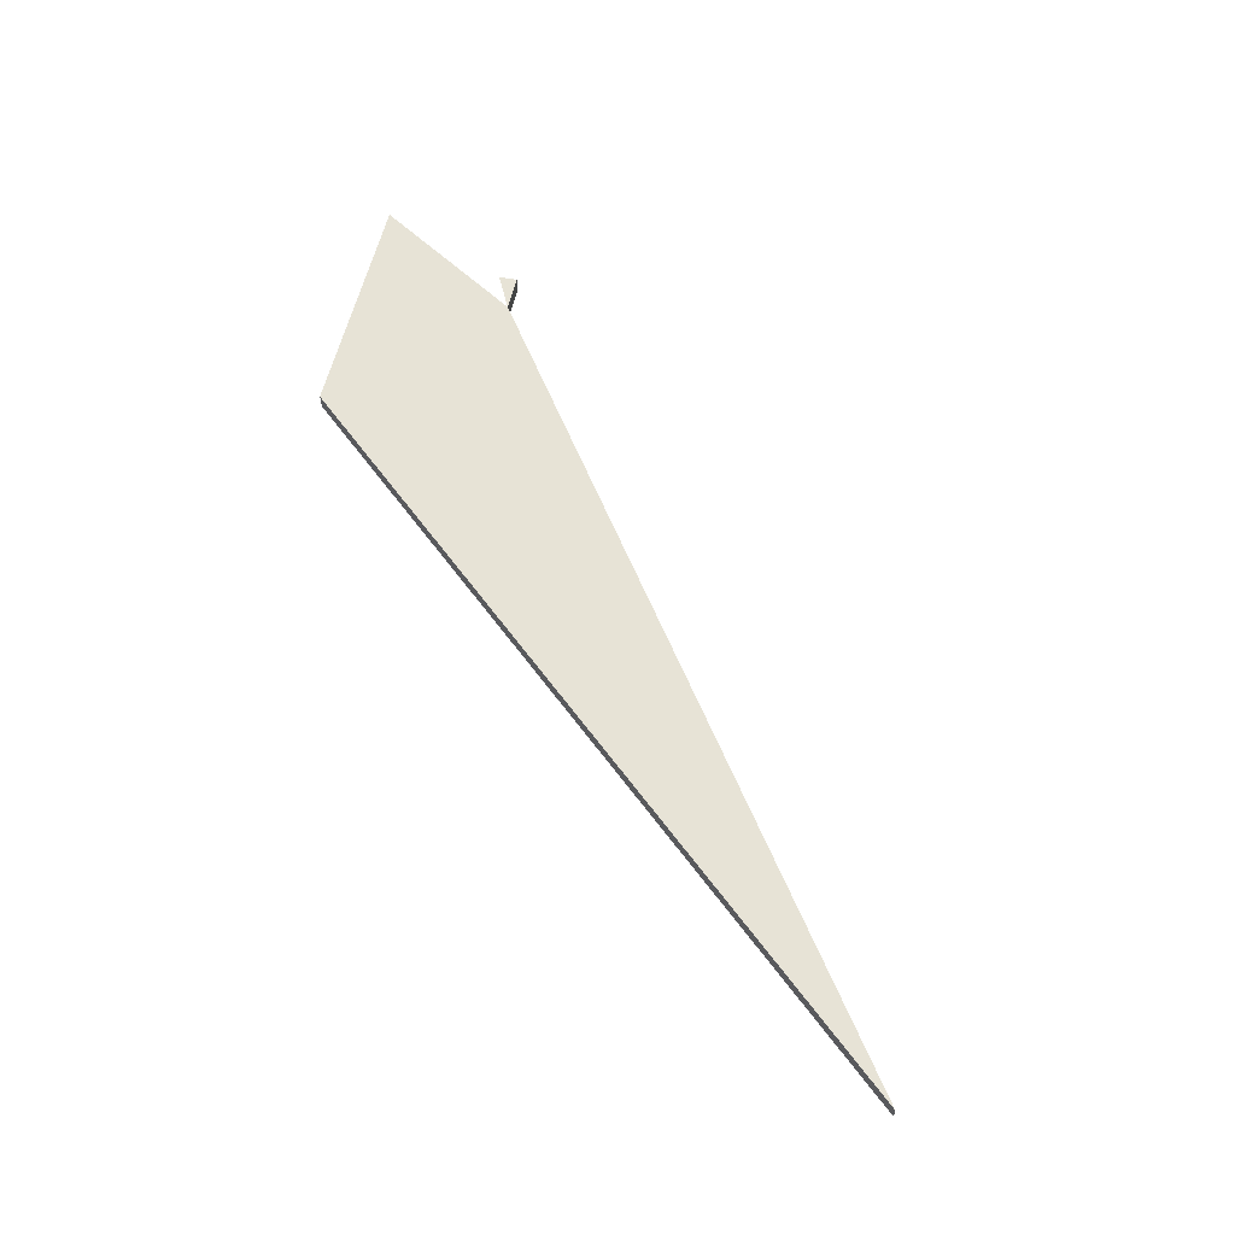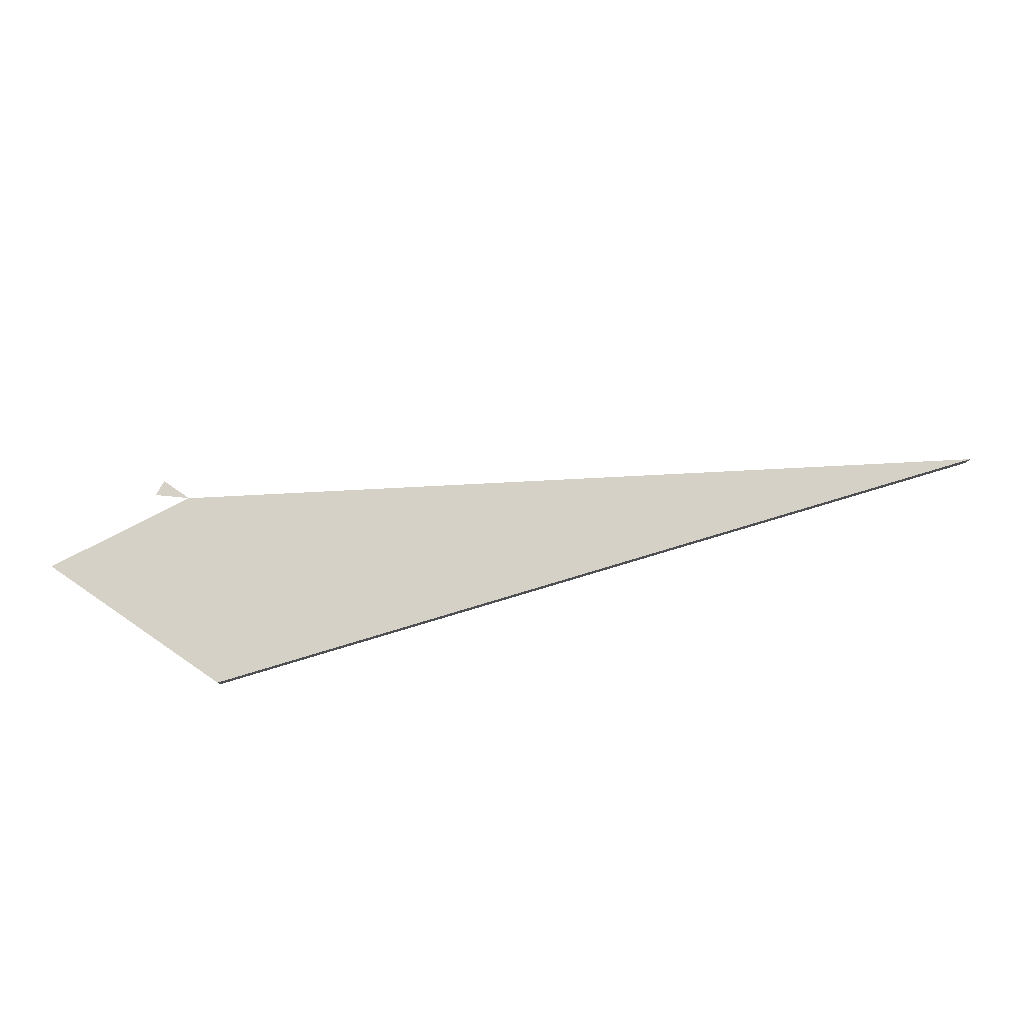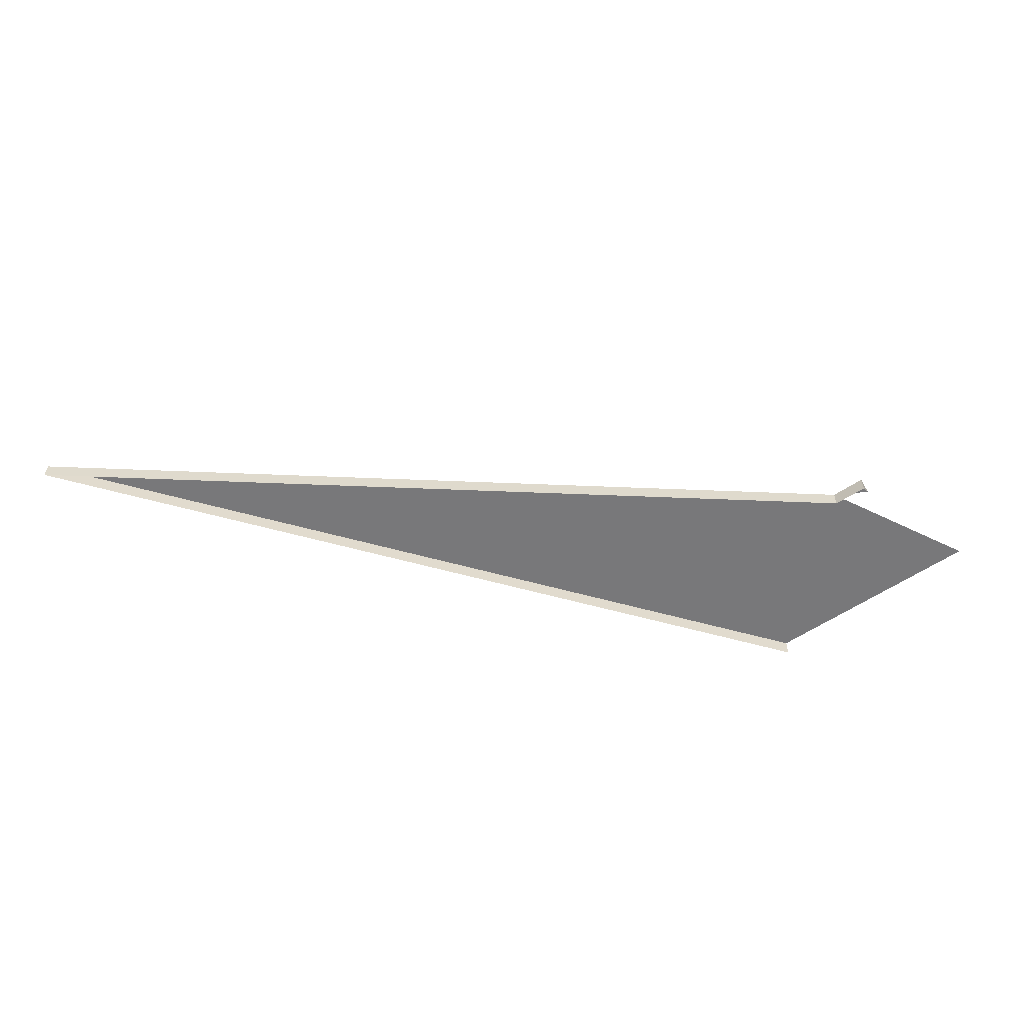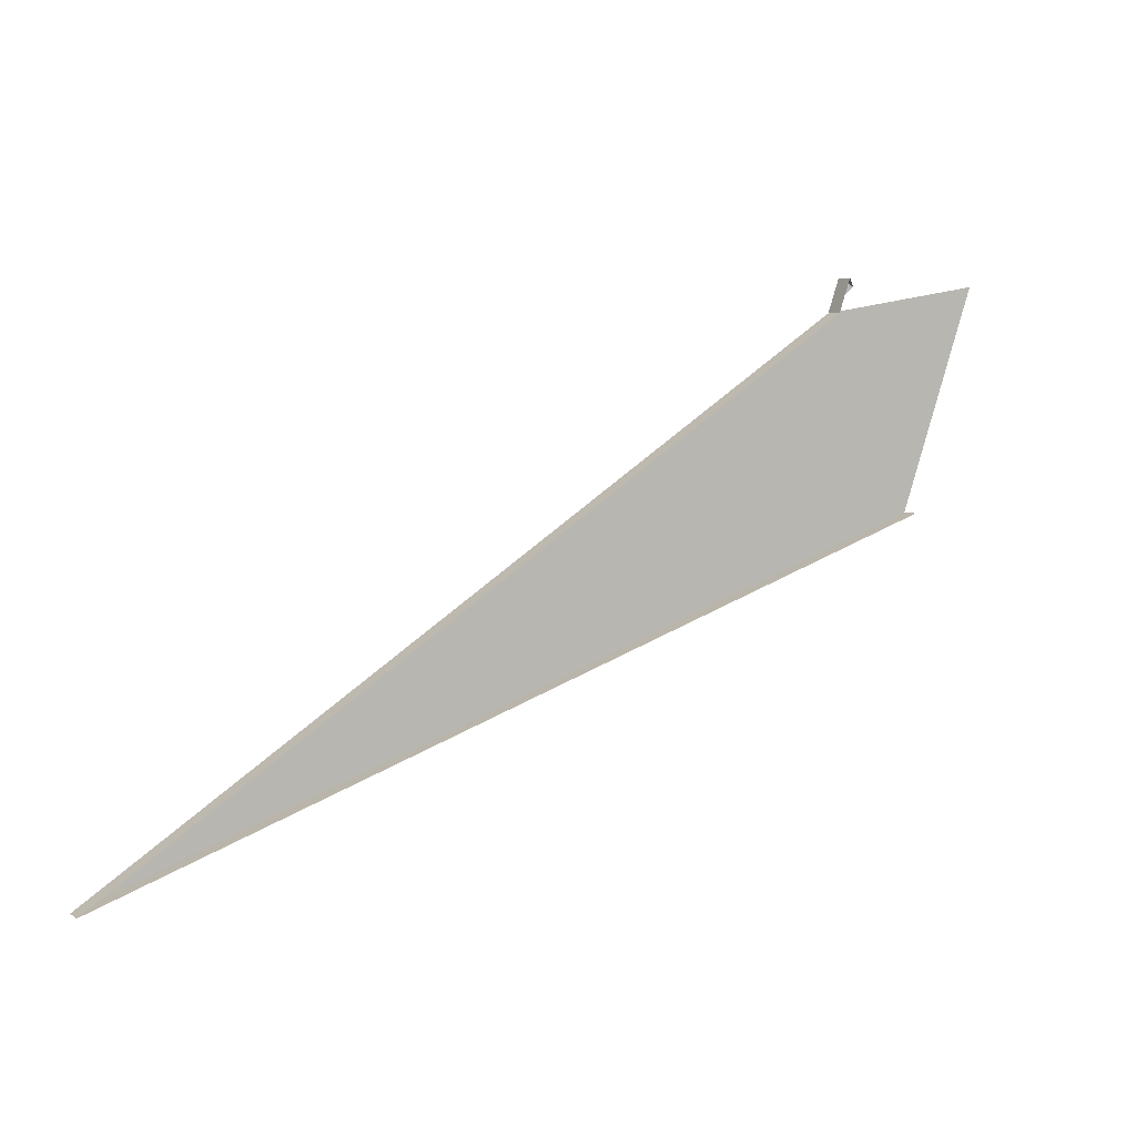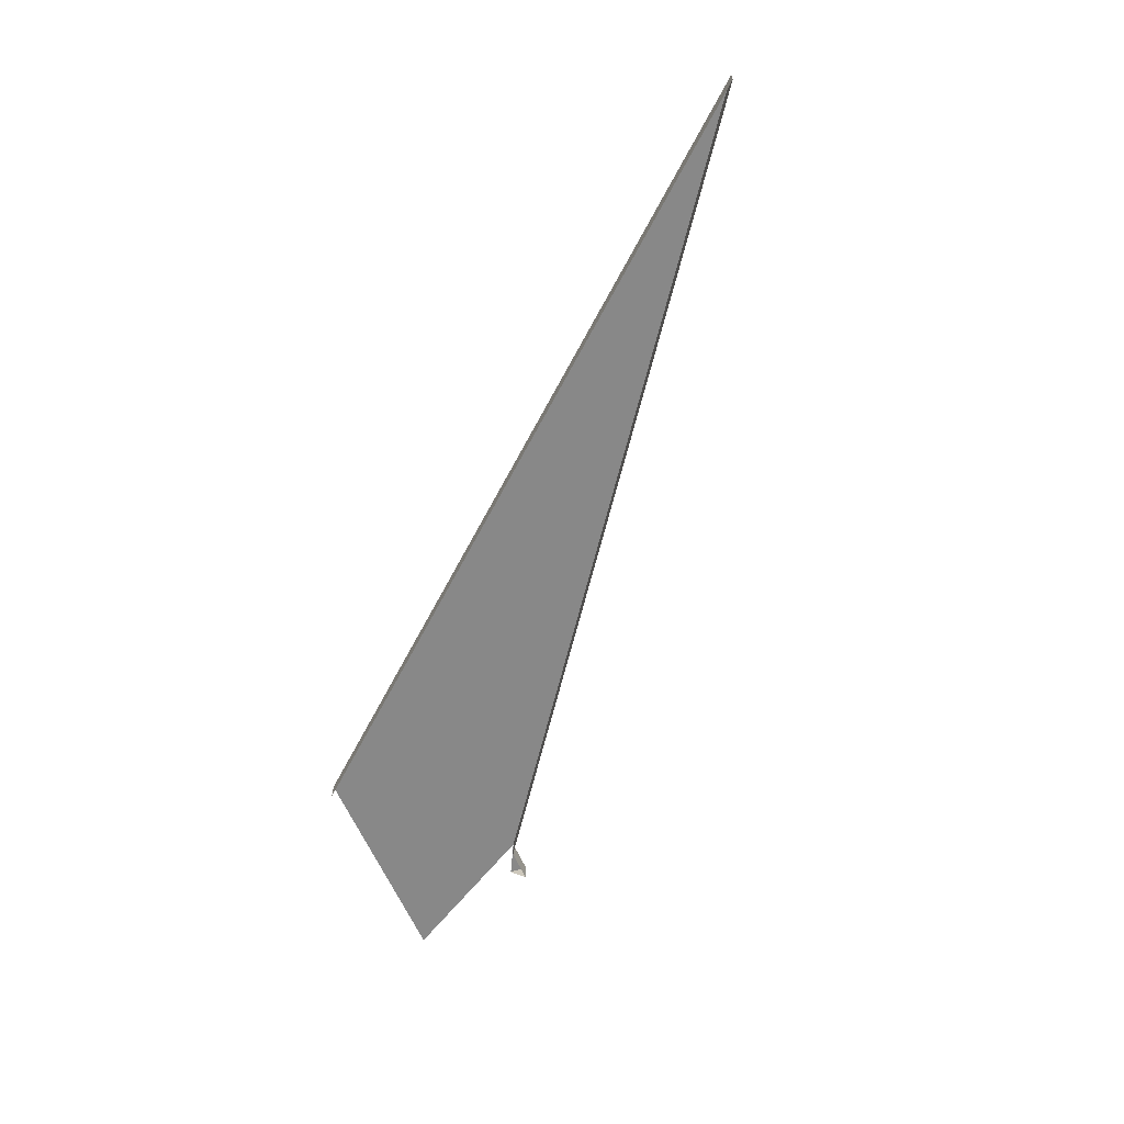
<metadata>
{"format":"obj","ext":"obj","renderer":"f3d","projection":"perspective","resolution":1024,"background":"white","views":[{"elev":62.8,"azim":-146.3,"up":"+Y"},{"elev":78.9,"azim":143.6,"up":"+Y"},{"elev":-57.6,"azim":-35.9,"up":"+Y"},{"elev":5.2,"azim":-28.9,"up":"+Z"},{"elev":-62.7,"azim":-137.2,"up":"+Y"}]}
</metadata>
<code>
v -0.09177 0.000626 0.158
v -0.07533 0.000626 0.1507
v -0.103 0.000626 0.1257
v -0.8301 0.000626 -0.3551
v 0.06248 0.000707 0.1524
v -0.01202 0.000626 -0.06207
v -0.01202 0.000626 -0.06207
v -0.8301 -0.01735 -0.3551
v -0.8301 0.000626 -0.3551
v -0.01202 -0.01735 -0.06207
v -0.8301 -0.01735 -0.3551
v -0.103 0.000626 0.1257
v -0.8301 0.000626 -0.3551
v -0.103 -0.01735 0.1257
v -0.103 -0.01735 0.1257
v -0.09177 0.000626 0.158
v -0.103 0.000626 0.1257
v -0.09177 -0.01735 0.158
v -0.07533 0.000626 0.1507
v -0.09177 -0.01735 0.158
v -0.09177 0.000626 0.158
f 1 2 3
f 4 5 6
f 5 4 3
f 7 8 9
f 8 7 10
f 11 12 13
f 12 11 14
f 15 16 17
f 16 15 18
f 20 19 21

</code>
